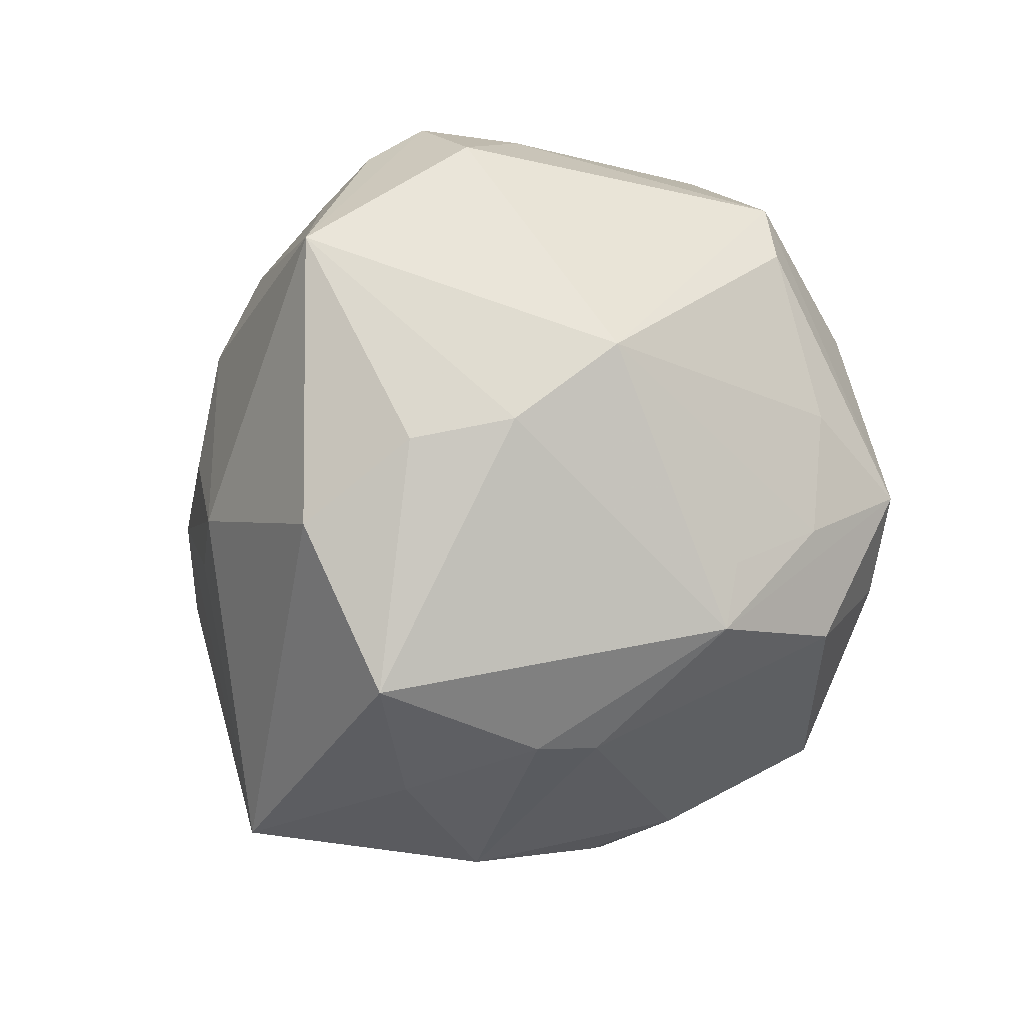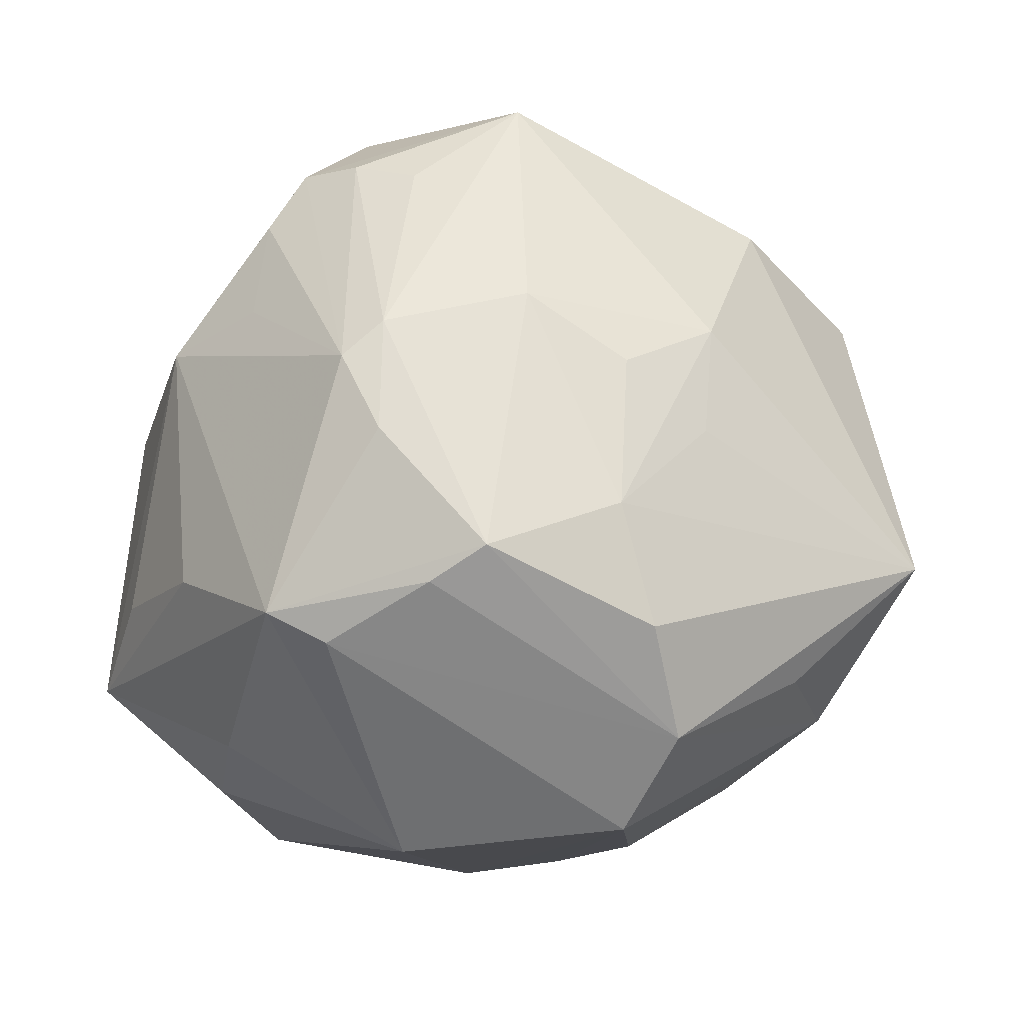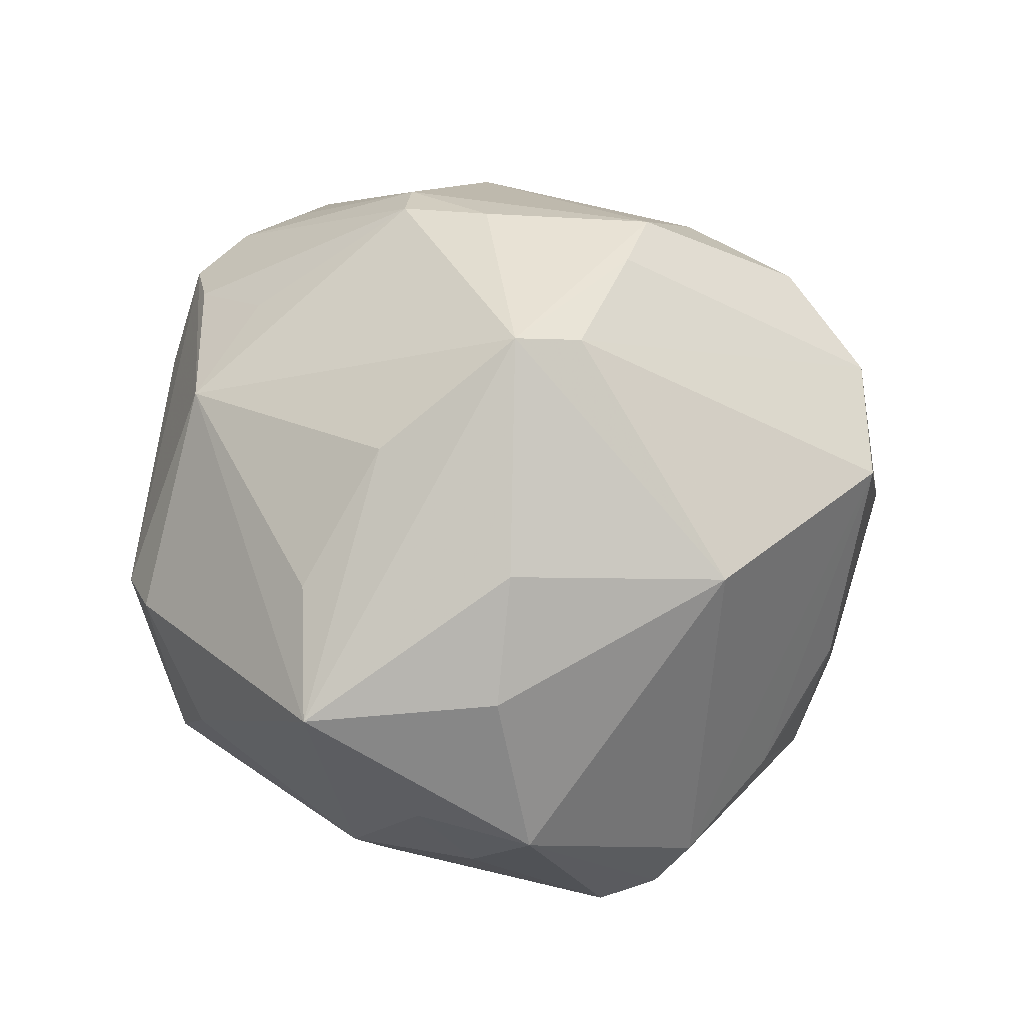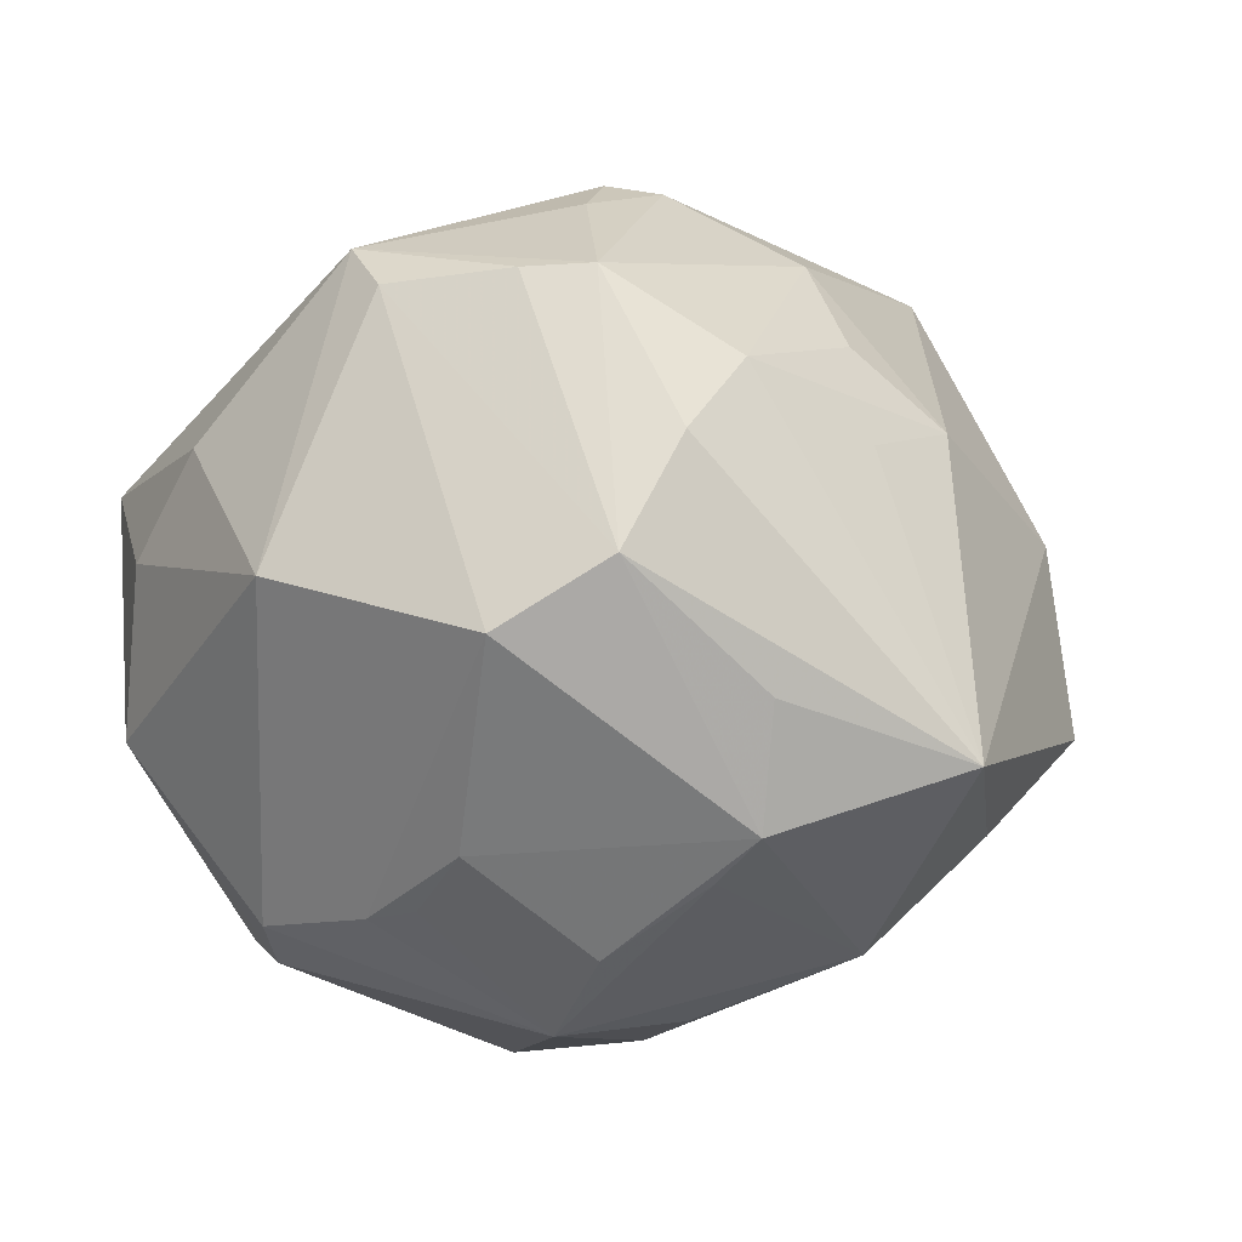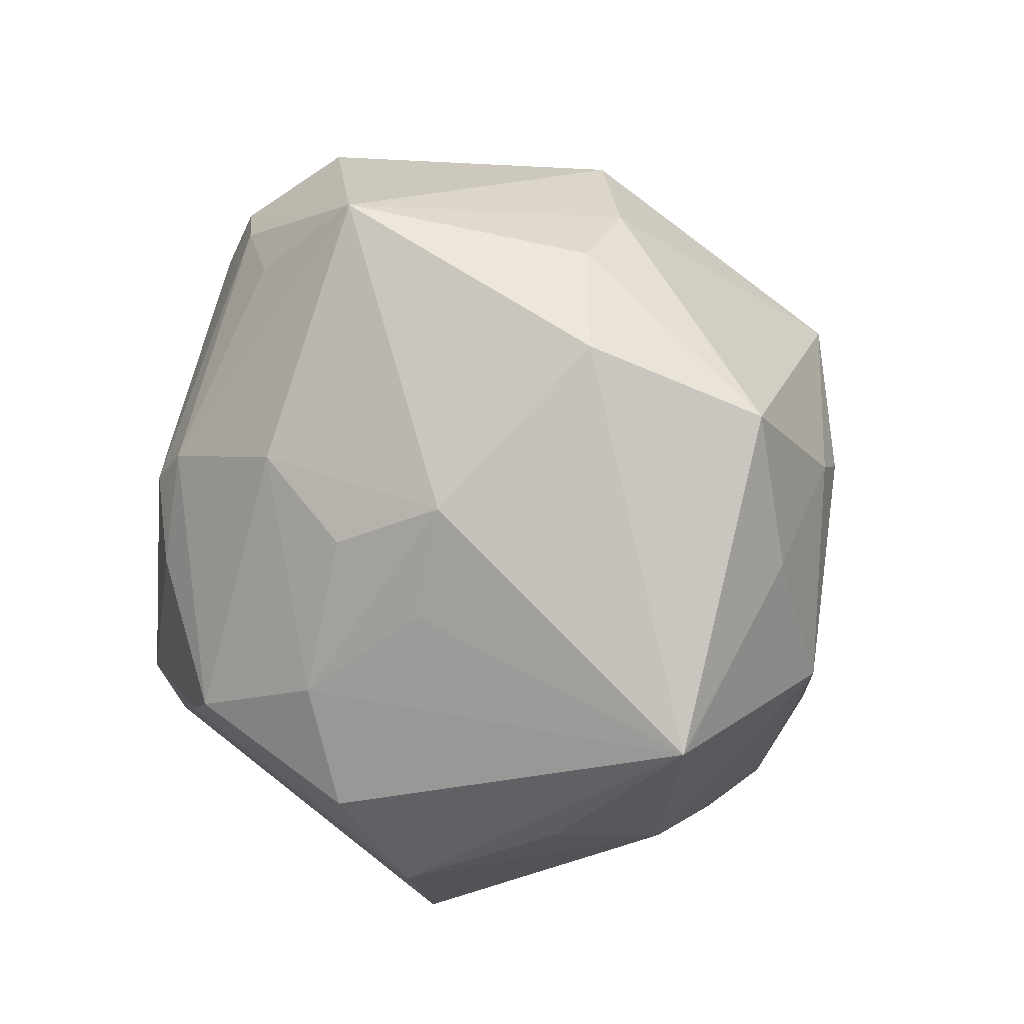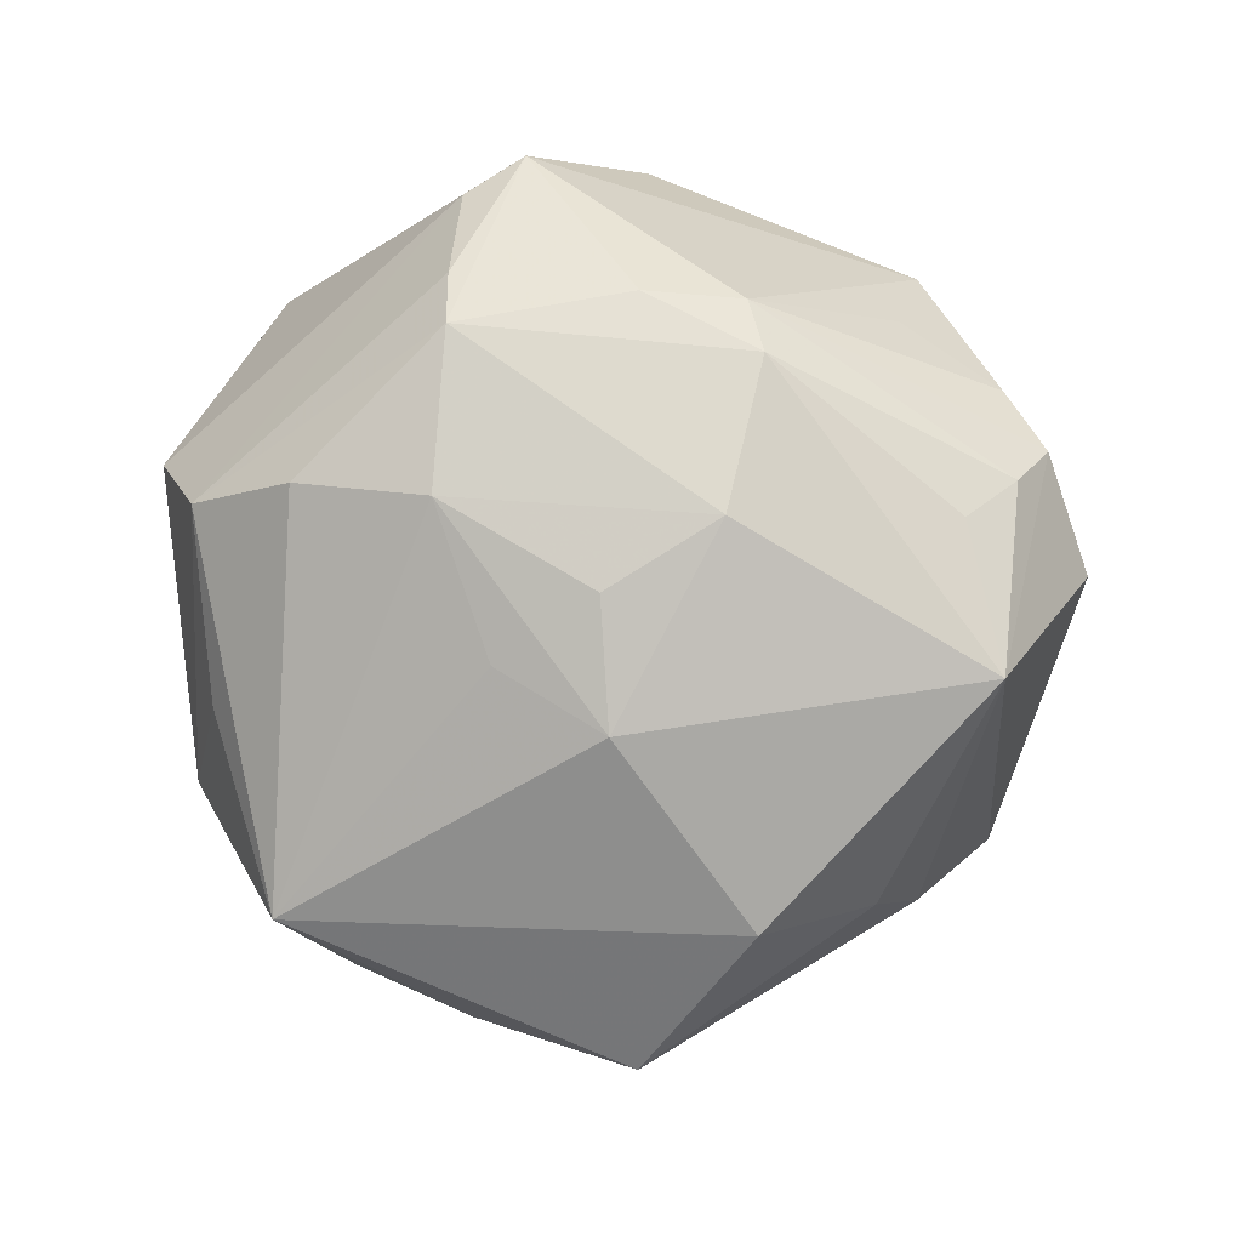
<metadata>
{"format":"obj","ext":"obj","renderer":"f3d","projection":"perspective","resolution":1024,"background":"white","views":[{"elev":55.9,"azim":124.3,"up":"+Y"},{"elev":-13.1,"azim":13.8,"up":"+Y"},{"elev":35.7,"azim":-42.1,"up":"+Z"},{"elev":25.1,"azim":37.8,"up":"+Z"},{"elev":21.0,"azim":63.9,"up":"+Y"},{"elev":50.8,"azim":118.0,"up":"+Z"}]}
</metadata>
<code>
v 0.02706 -0.01951 -0.02891
v 0.01313 0.01812 0.03595
v -0.04355 0.0185 0.002865
v -0.02639 -0.02998 0.02179
v 0.03915 -0.02333 0.01182
v -0.01223 0.04567 0.01596
v 0.01014 -0.0398 -0.01313
v 0.02208 0.03992 -0.0002799
v -0.006505 0.01029 0.04261
v -0.02584 -0.005976 -0.03473
v -0.04583 0.002486 -0.007618
v 0.04057 -0.009118 -0.02131
v -0.03758 -0.02694 -0.007714
v -0.03069 -0.0379 -0.008928
v 0.05267 -0.008985 0.003239
v -0.04273 0.01105 -0.0154
v -0.03075 0.01954 -0.02606
v 0.01949 -0.01669 -0.03564
v 0.04345 0.0253 -0.01094
v -0.006059 -0.0424 0.01809
v 0.04409 0.007273 -0.01411
v -0.03388 -0.01018 -0.02527
v -0.04204 0.01569 -0.0097
v 0.01421 0.04139 -0.008858
v -0.01079 0.00473 -0.04411
v 0.03145 0.003604 0.02568
v -0.008598 -0.04169 -0.0207
v -0.003936 0.02155 -0.03834
v 0.02677 -0.02019 0.03371
v 0.007248 0.02565 -0.03441
v -0.01687 0.03835 0.02586
v 0.003928 -0.01595 0.04303
v -0.001735 0.001396 0.0438
v -0.03075 -0.02826 -0.0178
v 0.03592 -0.02756 -0.006551
v -0.01042 -0.03808 -0.02733
v 0.02364 -0.006657 0.03591
v 0.0105 -0.01235 0.04386
v 0.02017 -0.04057 0.0191
v -0.01548 0.02598 -0.03198
v -0.001998 0.03577 0.02987
v -0.01507 -0.01822 0.04157
v -0.02259 0.03704 0.01591
v -0.008539 -0.02166 0.04023
v 0.0294 0.01176 -0.03043
v 0.02359 0.01074 0.03183
v 0.03187 0.01609 0.0231
v -0.04786 -0.02059 0.007921
v -0.02084 0.03168 0.02741
v 0.03427 0.03309 0.005693
v 0.0262 -0.03228 -0.01622
v -0.04081 -0.01222 0.0178
v -0.02923 -0.01194 0.03049
v 0.008954 0.04523 0.0234
v 0.004587 -0.04086 -0.01546
v 0.02048 -0.03222 -0.02682
v -0.02122 0.01998 0.03114
v -0.002036 0.01435 0.04156
v -0.02645 0.03516 -0.01847
v 0.0278 -0.03138 0.0258
v -0.01674 0.01577 -0.04211
v 0.0008803 0.04381 -0.01344
v 0.01405 0.02329 -0.03737
v 0.03435 0.014 -0.02568
v -0.03169 -0.03376 0.009247
v 0.04006 -0.02607 -0.001029
v -0.04567 0.01231 0.003678
v -0.03177 0.03509 -0.01367
v 0.002148 0.01219 -0.04464
v -0.03306 0.01707 0.02536
v 0.01599 -0.04017 -0.00497
v -0.01651 -0.0351 -0.02841
v -0.009636 0.03794 0.02864
v 0.001754 -0.01607 -0.04454
f 62 68 6
f 67 48 70
f 18 56 74
f 53 42 70
f 48 42 53
f 59 68 62
f 3 67 70
f 68 17 16
f 67 3 16
f 61 16 17
f 61 17 68
f 68 59 61
f 13 48 22
f 13 14 48
f 31 3 70
f 46 47 2
f 73 31 9
f 70 42 9
f 70 48 52
f 52 53 70
f 48 53 52
f 23 3 68
f 68 16 23
f 23 16 3
f 48 67 11
f 67 16 11
f 22 48 11
f 11 16 22
f 27 56 55
f 39 27 55
f 55 71 39
f 10 72 22
f 74 72 10
f 22 16 10
f 16 61 10
f 40 59 62
f 40 61 59
f 32 38 42
f 42 44 32
f 39 44 20
f 20 44 42
f 20 27 39
f 20 14 27
f 34 13 22
f 14 13 34
f 22 72 34
f 34 72 14
f 27 14 36
f 14 72 36
f 36 56 27
f 36 74 56
f 36 72 74
f 68 3 43
f 3 31 43
f 43 6 68
f 43 31 6
f 38 29 37
f 2 38 37
f 37 46 2
f 47 46 37
f 42 38 33
f 33 9 42
f 49 31 70
f 49 9 31
f 18 74 69
f 24 8 19
f 2 47 54
f 73 41 54
f 62 6 54
f 6 31 54
f 54 31 73
f 54 24 62
f 8 24 54
f 1 56 18
f 18 12 1
f 1 12 56
f 39 71 66
f 56 71 7
f 7 55 56
f 71 55 7
f 74 10 25
f 25 10 61
f 25 69 74
f 61 69 25
f 4 42 48
f 4 20 42
f 47 37 26
f 9 33 58
f 58 38 2
f 58 33 38
f 2 54 58
f 58 54 41
f 58 41 73
f 73 9 58
f 70 9 57
f 57 49 70
f 9 49 57
f 45 12 18
f 18 69 45
f 63 69 61
f 63 30 62
f 63 45 69
f 62 24 63
f 63 24 19
f 50 54 47
f 19 8 50
f 8 54 50
f 56 12 35
f 12 66 35
f 48 14 65
f 65 4 48
f 14 20 65
f 20 4 65
f 28 63 61
f 30 63 28
f 61 40 28
f 62 30 28
f 28 40 62
f 51 66 71
f 51 35 66
f 51 71 56
f 56 35 51
f 39 66 60
f 66 5 60
f 60 44 39
f 60 32 44
f 60 29 38
f 38 32 60
f 15 5 66
f 29 60 15
f 15 60 5
f 15 66 12
f 12 21 15
f 15 21 19
f 15 37 29
f 15 26 37
f 47 26 15
f 15 50 47
f 19 50 15
f 12 45 64
f 64 21 12
f 19 21 64
f 64 63 19
f 45 63 64

</code>
